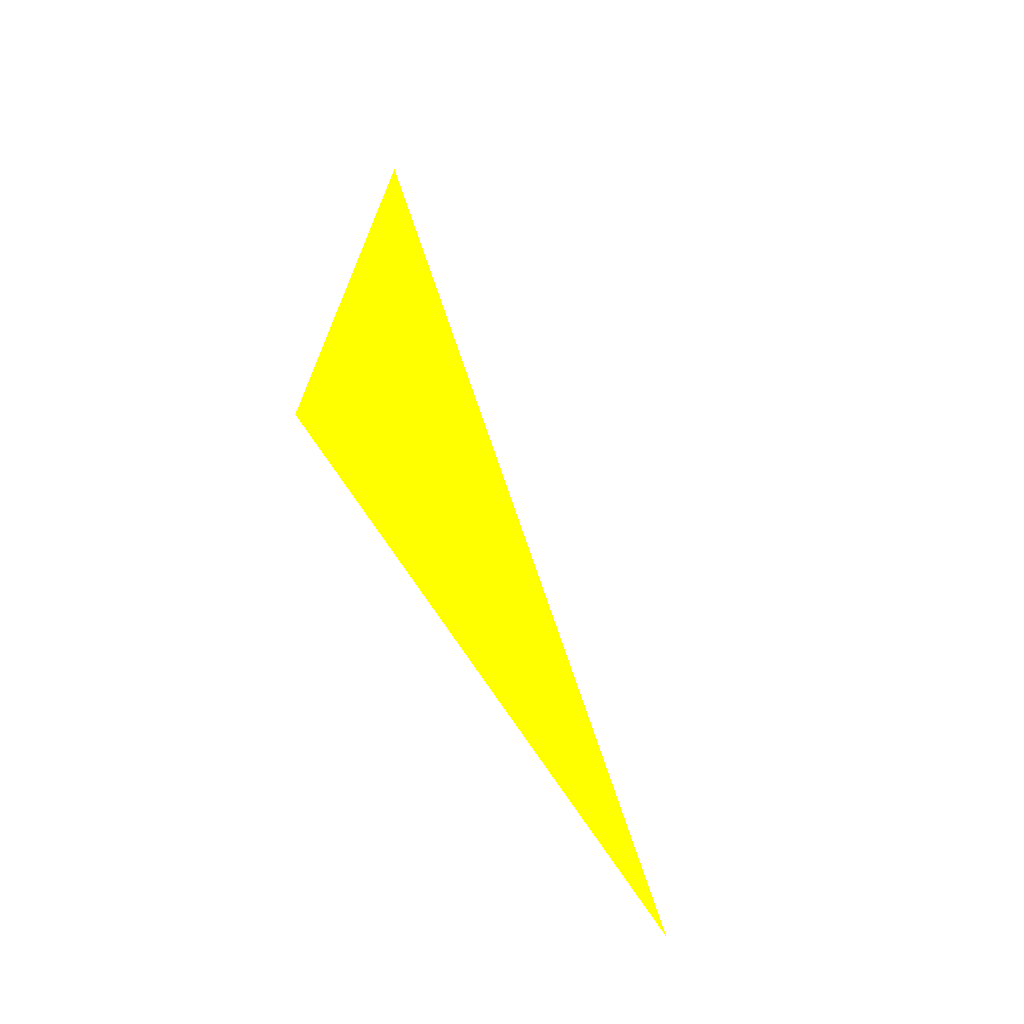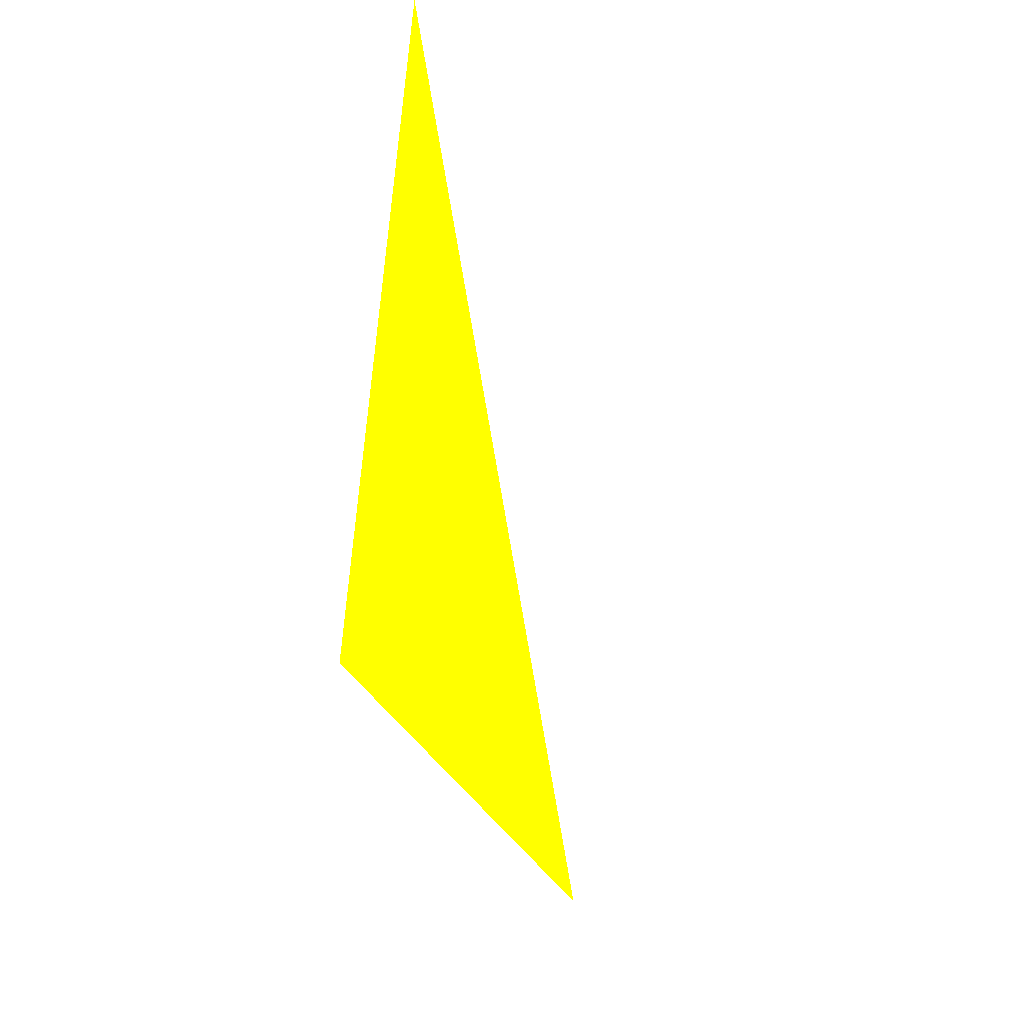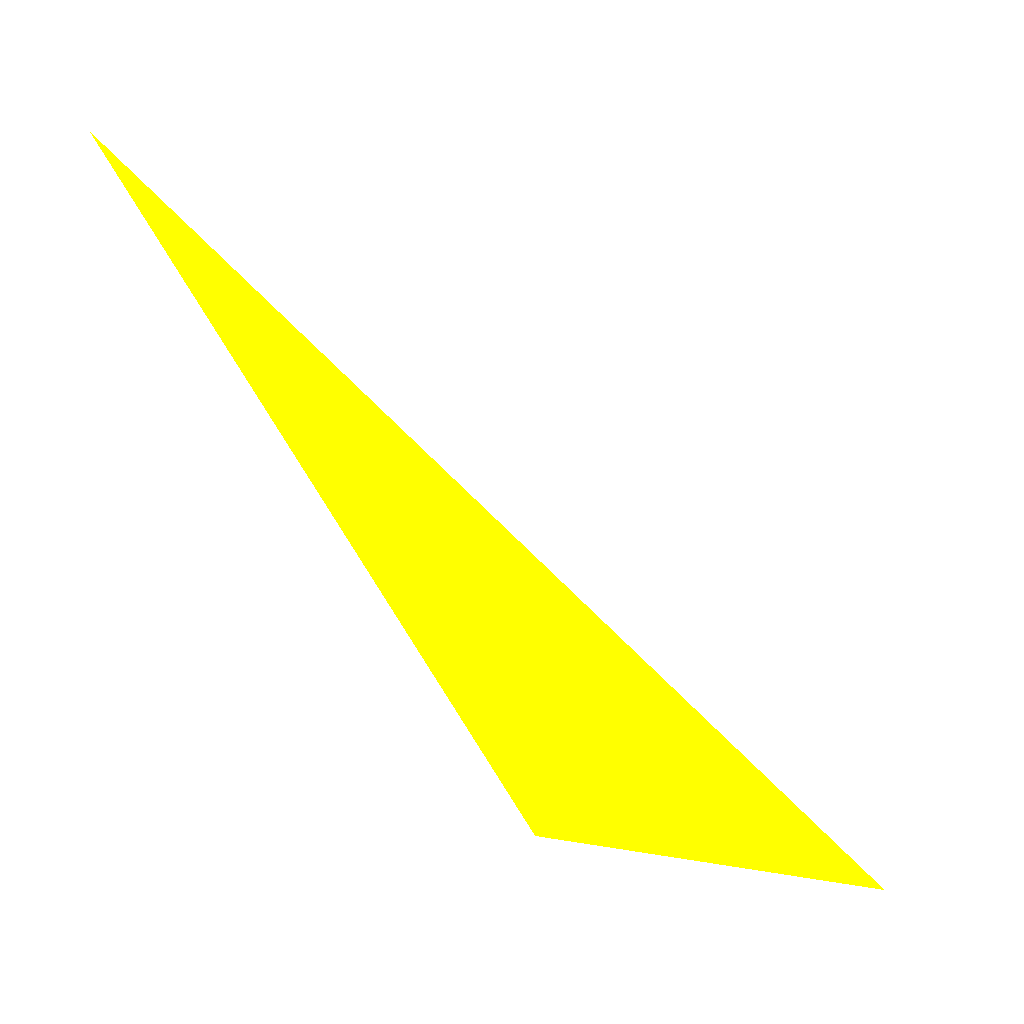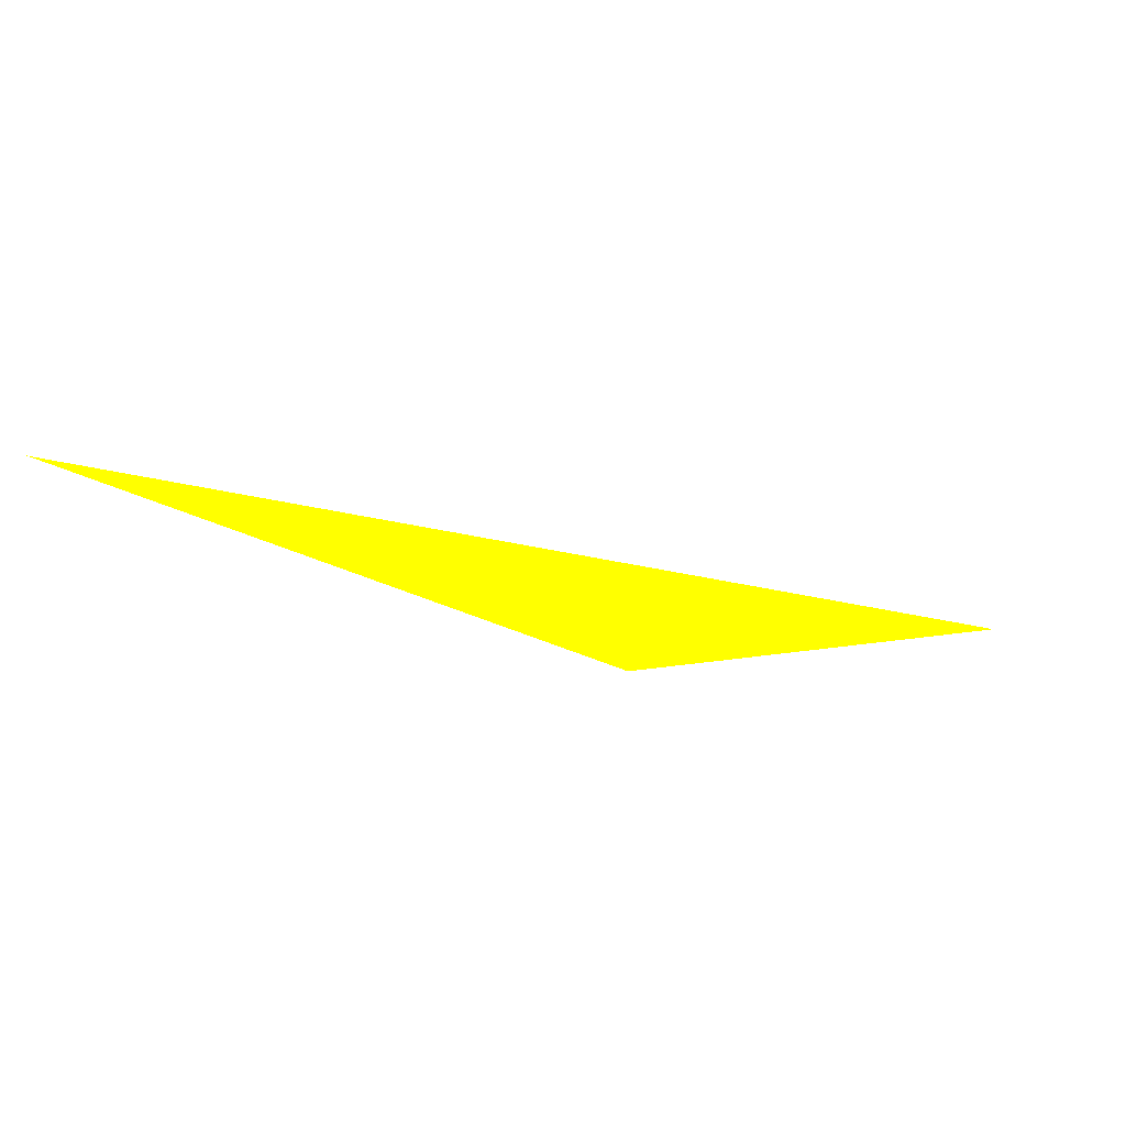
<metadata>
{"format":"obj","ext":"obj","renderer":"f3d","projection":"perspective","resolution":1024,"background":"white","views":[{"elev":56.5,"azim":107.6,"up":"+Z"},{"elev":-70.3,"azim":132.5,"up":"+Z"},{"elev":-18.2,"azim":149.0,"up":"+Y"},{"elev":-24.9,"azim":-169.6,"up":"+Z"}]}
</metadata>
<code>
o geometry_0
v 6.125e+05 5.855e+06 664 1 1 0
v 6.125e+05 5.855e+06 664 1 1 0
v 6.125e+05 5.855e+06 664 1 1 0
f 3 1 2

</code>
